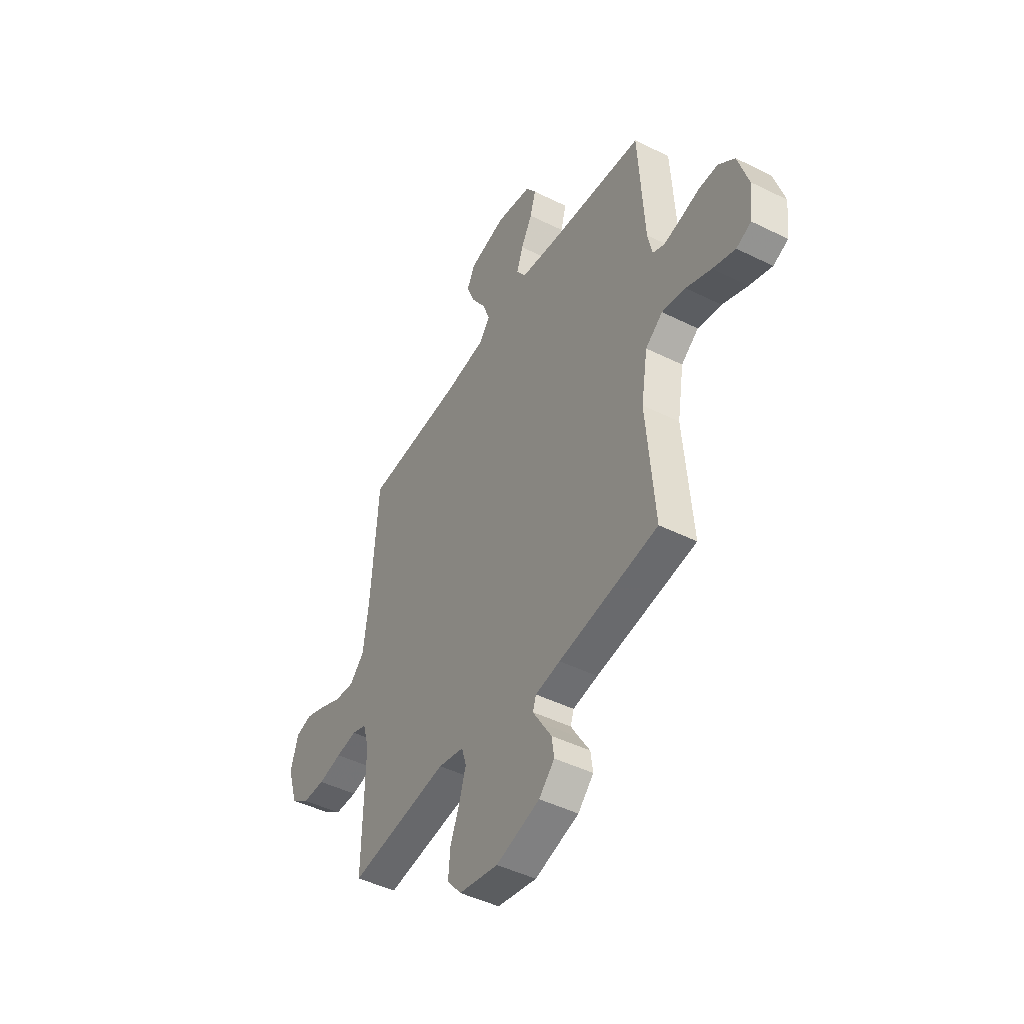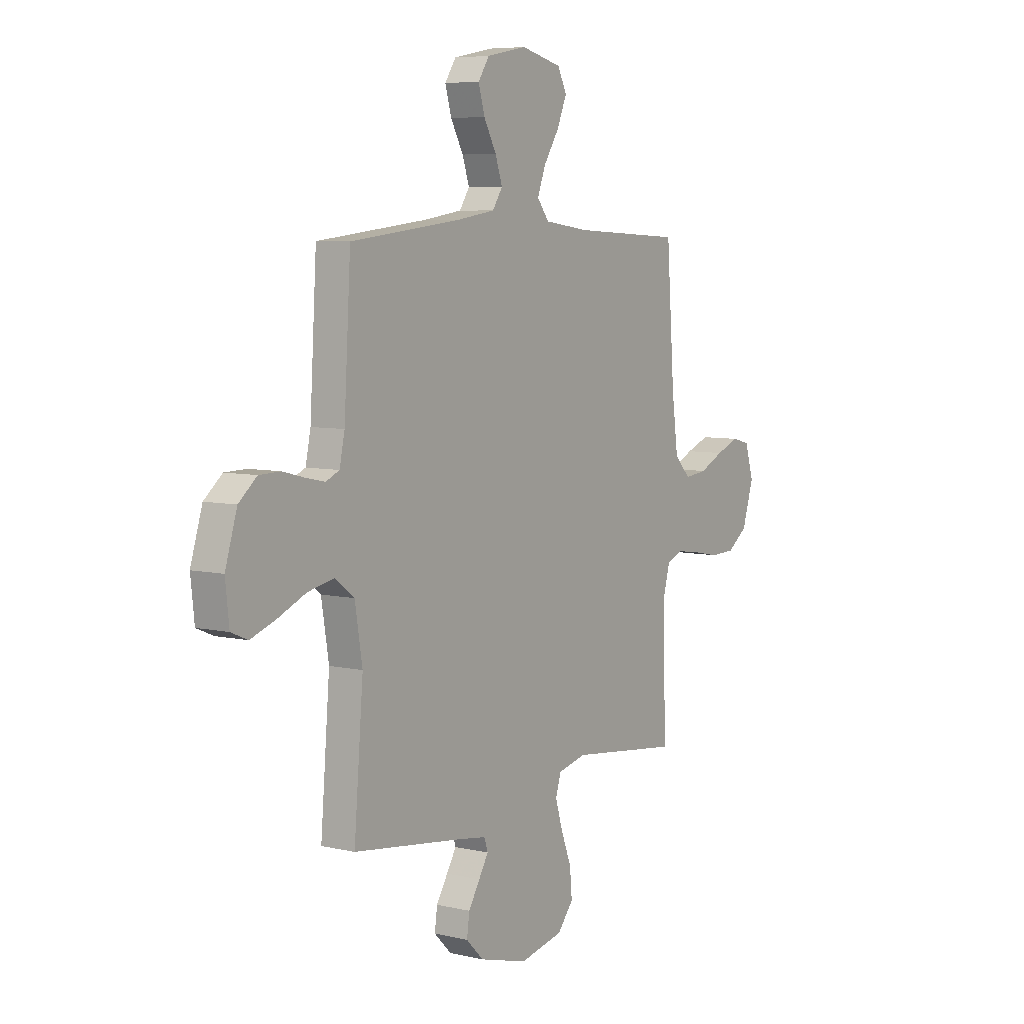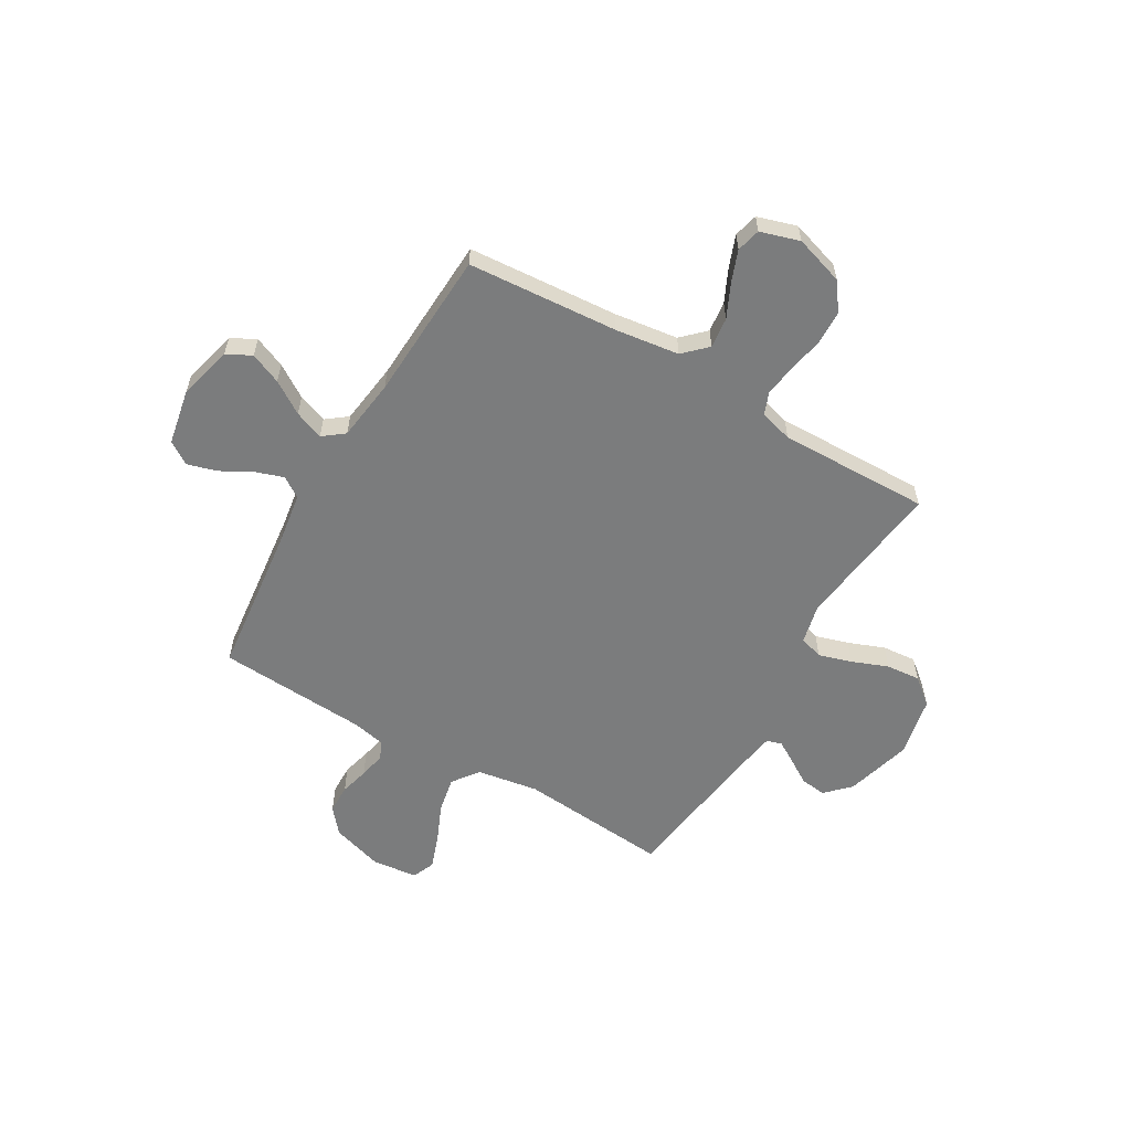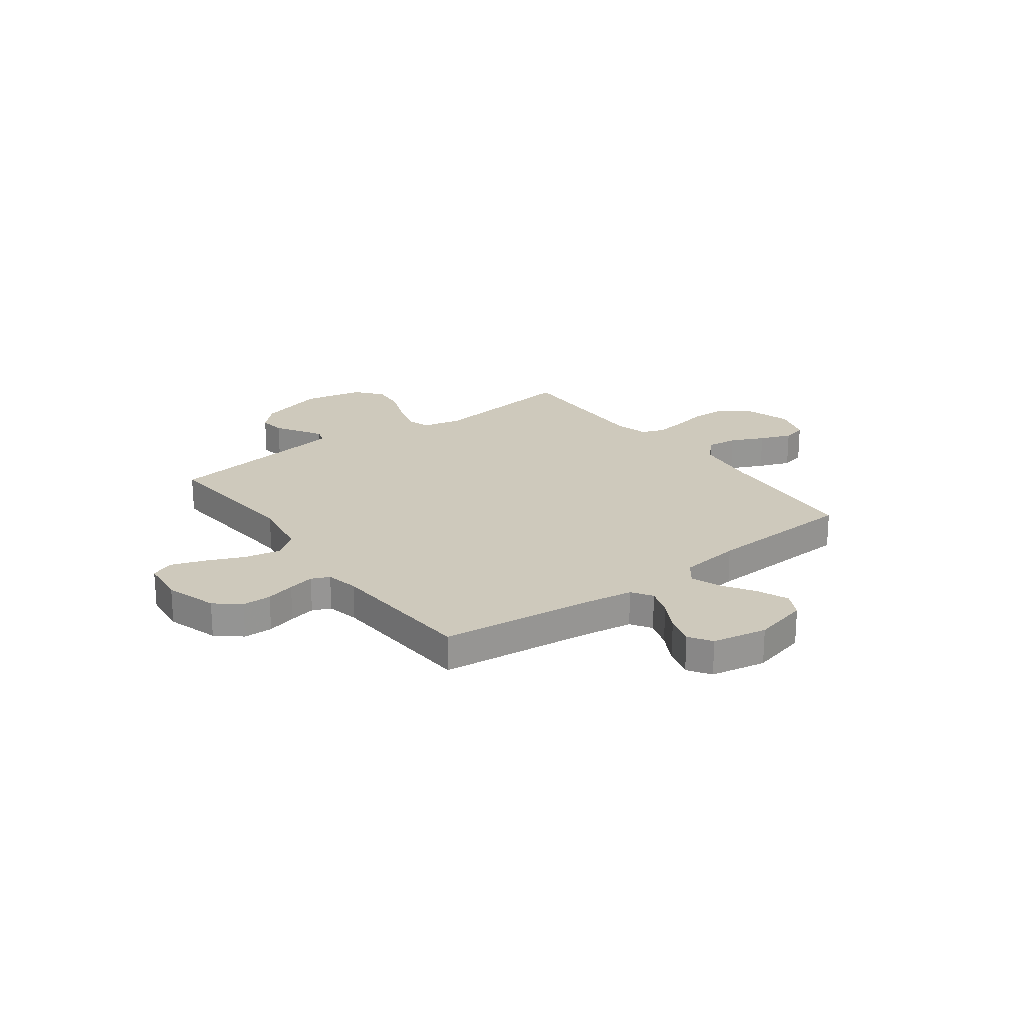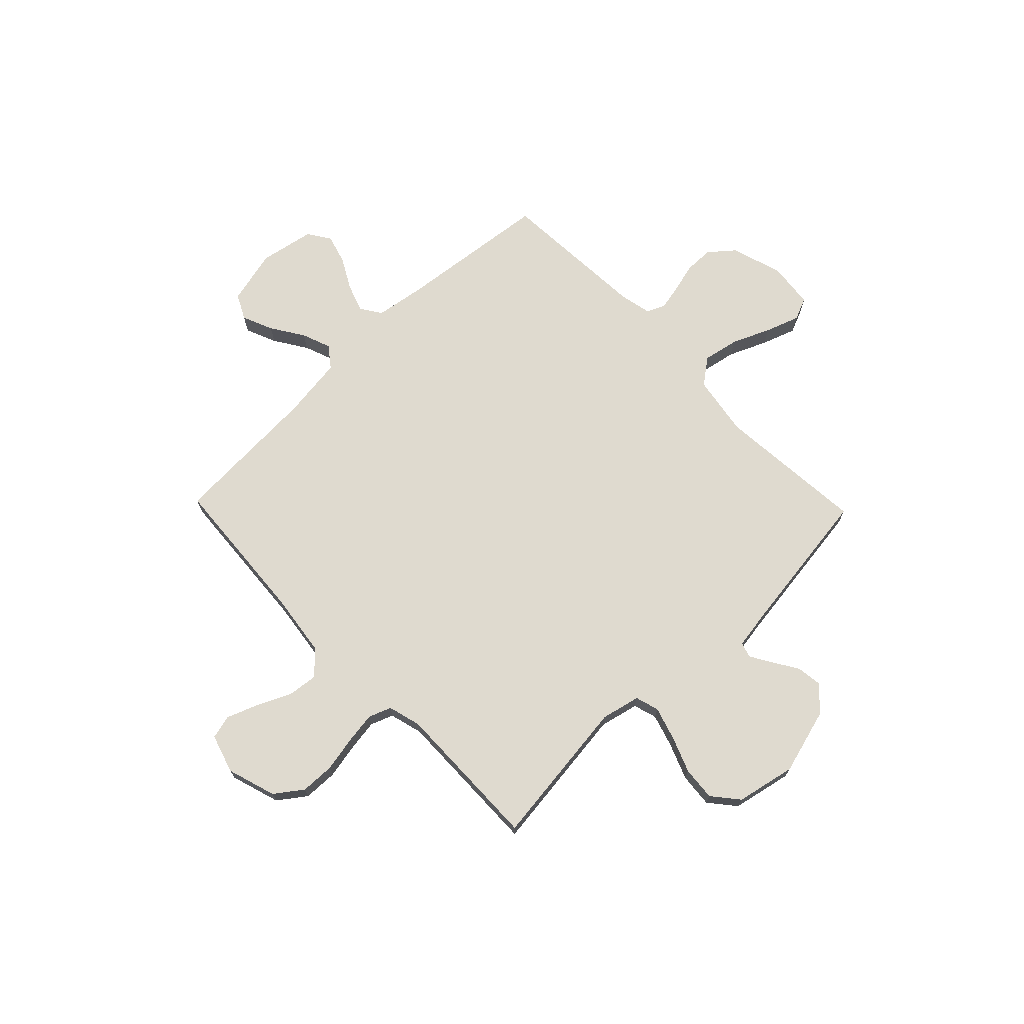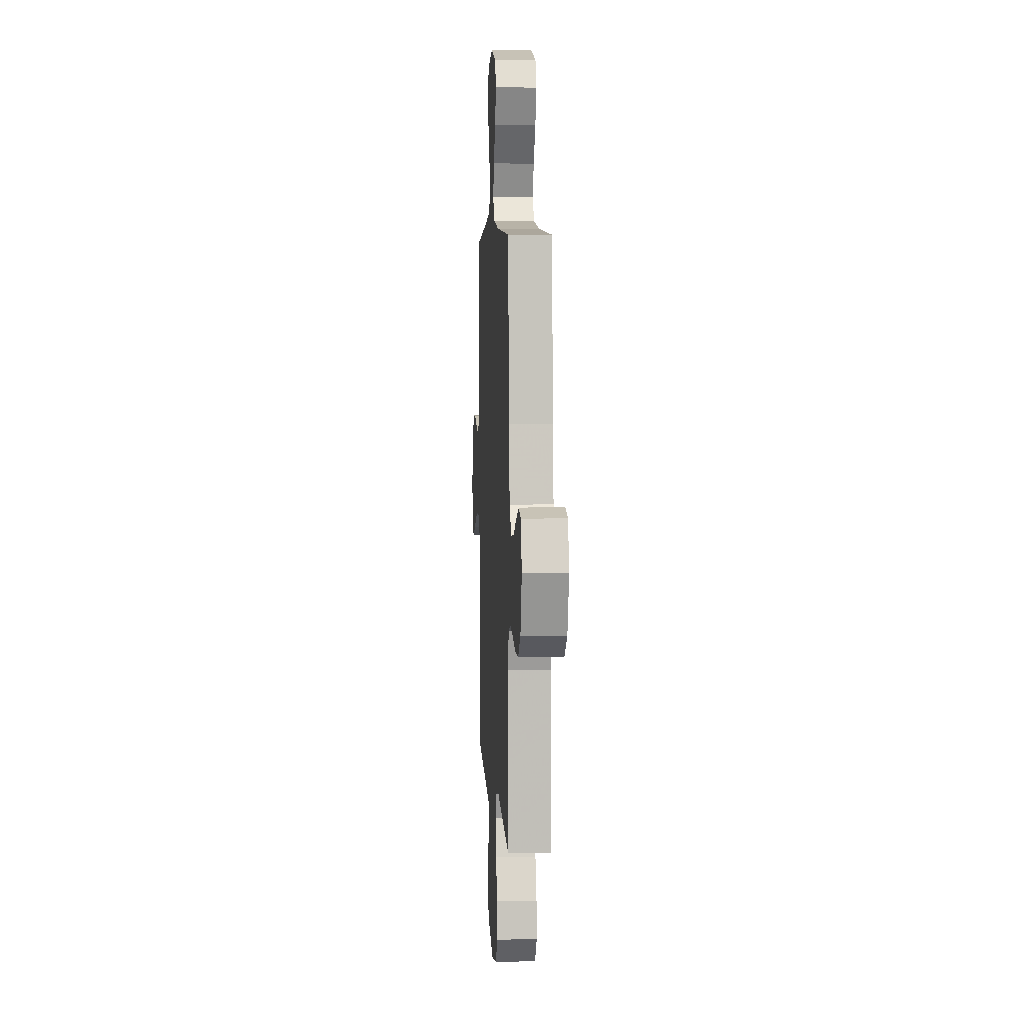
<metadata>
{"format":"obj","ext":"obj","renderer":"f3d","projection":"perspective","resolution":1024,"background":"white","views":[{"elev":-46.1,"azim":-119.6,"up":"+Z"},{"elev":6.7,"azim":-55.9,"up":"+Z"},{"elev":-58.7,"azim":59.7,"up":"+Y"},{"elev":22.5,"azim":-36.6,"up":"+Y"},{"elev":70.9,"azim":136.0,"up":"+Y"},{"elev":5.4,"azim":86.6,"up":"+Z"}]}
</metadata>
<code>
v -0.5 0.07 0.5
v -0.2 0.07 0.534
v -0.096 0.07 0.55
v -0.069 0.07 0.591
v -0.088 0.07 0.647
v -0.122 0.07 0.709
v -0.139 0.07 0.768
v -0.109 0.07 0.813
v 0 0.07 0.834
v 0.11 0.07 0.807
v 0.135 0.07 0.758
v 0.109 0.07 0.696
v 0.067 0.07 0.631
v 0.045 0.07 0.573
v 0.077 0.07 0.531
v 0.2 0.07 0.515
v 0.5 0.07 0.5
v 0.522 0.07 0.2
v 0.539 0.07 0.073
v 0.583 0.07 0.028
v 0.644 0.07 0.035
v 0.71 0.07 0.066
v 0.773 0.07 0.09
v 0.821 0.07 0.078
v 0.845 0.07 0
v 0.814 0.07 -0.098
v 0.759 0.07 -0.138
v 0.691 0.07 -0.14
v 0.62 0.07 -0.126
v 0.557 0.07 -0.117
v 0.512 0.07 -0.134
v 0.494 0.07 -0.2
v 0.5 0.07 -0.5
v 0.2 0.07 -0.463
v 0.122 0.07 -0.481
v 0.108 0.07 -0.528
v 0.128 0.07 -0.594
v 0.156 0.07 -0.666
v 0.162 0.07 -0.734
v 0.119 0.07 -0.786
v 0 0.07 -0.811
v -0.132 0.07 -0.774
v -0.179 0.07 -0.727
v -0.172 0.07 -0.676
v -0.141 0.07 -0.626
v -0.115 0.07 -0.583
v -0.125 0.07 -0.553
v -0.2 0.07 -0.541
v -0.5 0.07 -0.5
v -0.475 0.07 -0.2
v -0.495 0.07 -0.078
v -0.547 0.07 -0.039
v -0.618 0.07 -0.053
v -0.694 0.07 -0.086
v -0.762 0.07 -0.11
v -0.807 0.07 -0.091
v -0.817 0.07 0
v -0.785 0.07 0.103
v -0.736 0.07 0.144
v -0.678 0.07 0.145
v -0.62 0.07 0.13
v -0.568 0.07 0.119
v -0.532 0.07 0.135
v -0.518 0.07 0.2
v -0.5 0 0.5
v -0.2 0 0.534
v -0.096 0 0.55
v -0.069 0 0.591
v -0.088 0 0.647
v -0.122 0 0.709
v -0.139 0 0.768
v -0.109 0 0.813
v 0 0 0.834
v 0.11 0 0.807
v 0.135 0 0.758
v 0.109 0 0.696
v 0.067 0 0.631
v 0.045 0 0.573
v 0.077 0 0.531
v 0.2 0 0.515
v 0.5 0 0.5
v 0.522 0 0.2
v 0.539 0 0.073
v 0.583 0 0.028
v 0.644 0 0.035
v 0.71 0 0.066
v 0.773 0 0.09
v 0.821 0 0.078
v 0.845 0 0
v 0.814 0 -0.098
v 0.759 0 -0.138
v 0.691 0 -0.14
v 0.62 0 -0.126
v 0.557 0 -0.117
v 0.512 0 -0.134
v 0.494 0 -0.2
v 0.5 0 -0.5
v 0.2 0 -0.463
v 0.122 0 -0.481
v 0.108 0 -0.528
v 0.128 0 -0.594
v 0.156 0 -0.666
v 0.162 0 -0.734
v 0.119 0 -0.786
v 0 0 -0.811
v -0.132 0 -0.774
v -0.179 0 -0.727
v -0.172 0 -0.676
v -0.141 0 -0.626
v -0.115 0 -0.583
v -0.125 0 -0.553
v -0.2 0 -0.541
v -0.5 0 -0.5
v -0.475 0 -0.2
v -0.495 0 -0.078
v -0.547 0 -0.039
v -0.618 0 -0.053
v -0.694 0 -0.086
v -0.762 0 -0.11
v -0.807 0 -0.091
v -0.817 0 0
v -0.785 0 0.103
v -0.736 0 0.144
v -0.678 0 0.145
v -0.62 0 0.13
v -0.568 0 0.119
v -0.532 0 0.135
v -0.518 0 0.2
f 59 60 61
f 58 59 61
f 57 58 61
f 56 57 61
f 55 56 61
f 54 55 61
f 53 54 61
f 52 53 61 62
f 51 52 62 63
f 48 49 50
f 47 48 50 51
f 43 44 45
f 42 43 45
f 41 42 45
f 40 41 45
f 39 40 45
f 38 39 45
f 37 38 45
f 36 37 45 46
f 35 36 46 47
f 32 33 34
f 31 32 34 35
f 27 28 29
f 26 27 29
f 25 26 29
f 24 25 29
f 23 24 29
f 22 23 29
f 21 22 29
f 20 21 29 30
f 19 20 30 31
f 16 17 18
f 51 63 64
f 47 51 64
f 35 47 64
f 31 35 64
f 19 31 64
f 18 19 64
f 16 18 64
f 15 16 64
f 11 12 13
f 10 11 13
f 9 10 13
f 8 9 13
f 7 8 13
f 6 7 13
f 5 6 13
f 15 64 1 2
f 4 5 13 14
f 3 4 14 15
f 2 3 15
f 125 124 123
f 125 123 122
f 125 122 121
f 125 121 120
f 125 120 119
f 125 119 118
f 125 118 117
f 126 125 117 116
f 127 126 116 115
f 114 113 112
f 115 114 112 111
f 109 108 107
f 109 107 106
f 109 106 105
f 109 105 104
f 109 104 103
f 109 103 102
f 109 102 101
f 110 109 101 100
f 111 110 100 99
f 98 97 96
f 99 98 96 95
f 93 92 91
f 93 91 90
f 93 90 89
f 93 89 88
f 93 88 87
f 93 87 86
f 93 86 85
f 94 93 85 84
f 95 94 84 83
f 82 81 80
f 128 127 115
f 128 115 111
f 128 111 99
f 128 99 95
f 128 95 83
f 128 83 82
f 128 82 80
f 128 80 79
f 77 76 75
f 77 75 74
f 77 74 73
f 77 73 72
f 77 72 71
f 77 71 70
f 77 70 69
f 66 65 128 79
f 78 77 69 68
f 79 78 68 67
f 79 67 66
f 1 65 66 2
f 2 66 67 3
f 3 67 68 4
f 4 68 69 5
f 5 69 70 6
f 6 70 71 7
f 7 71 72 8
f 8 72 73 9
f 9 73 74 10
f 10 74 75 11
f 11 75 76 12
f 12 76 77 13
f 13 77 78 14
f 14 78 79 15
f 15 79 80 16
f 16 80 81 17
f 17 81 82 18
f 18 82 83 19
f 19 83 84 20
f 20 84 85 21
f 21 85 86 22
f 22 86 87 23
f 23 87 88 24
f 24 88 89 25
f 25 89 90 26
f 26 90 91 27
f 27 91 92 28
f 28 92 93 29
f 29 93 94 30
f 30 94 95 31
f 31 95 96 32
f 32 96 97 33
f 33 97 98 34
f 34 98 99 35
f 35 99 100 36
f 36 100 101 37
f 37 101 102 38
f 38 102 103 39
f 39 103 104 40
f 40 104 105 41
f 41 105 106 42
f 42 106 107 43
f 43 107 108 44
f 44 108 109 45
f 45 109 110 46
f 46 110 111 47
f 47 111 112 48
f 48 112 113 49
f 49 113 114 50
f 50 114 115 51
f 51 115 116 52
f 52 116 117 53
f 53 117 118 54
f 54 118 119 55
f 55 119 120 56
f 56 120 121 57
f 57 121 122 58
f 58 122 123 59
f 59 123 124 60
f 60 124 125 61
f 61 125 126 62
f 62 126 127 63
f 63 127 128 64
f 64 128 65 1

</code>
